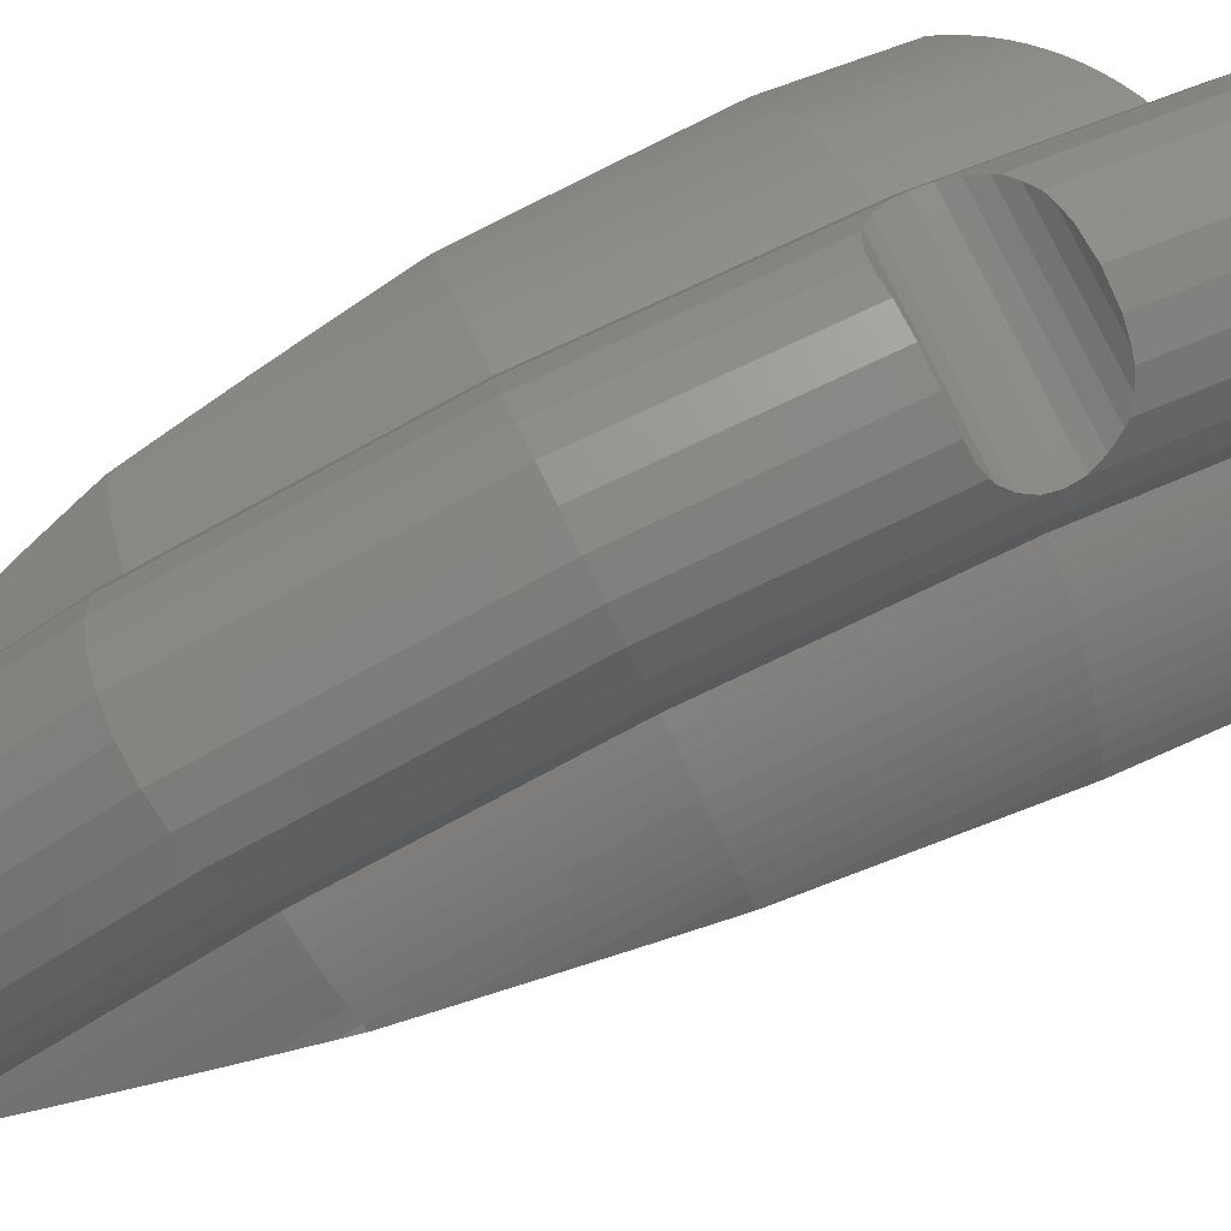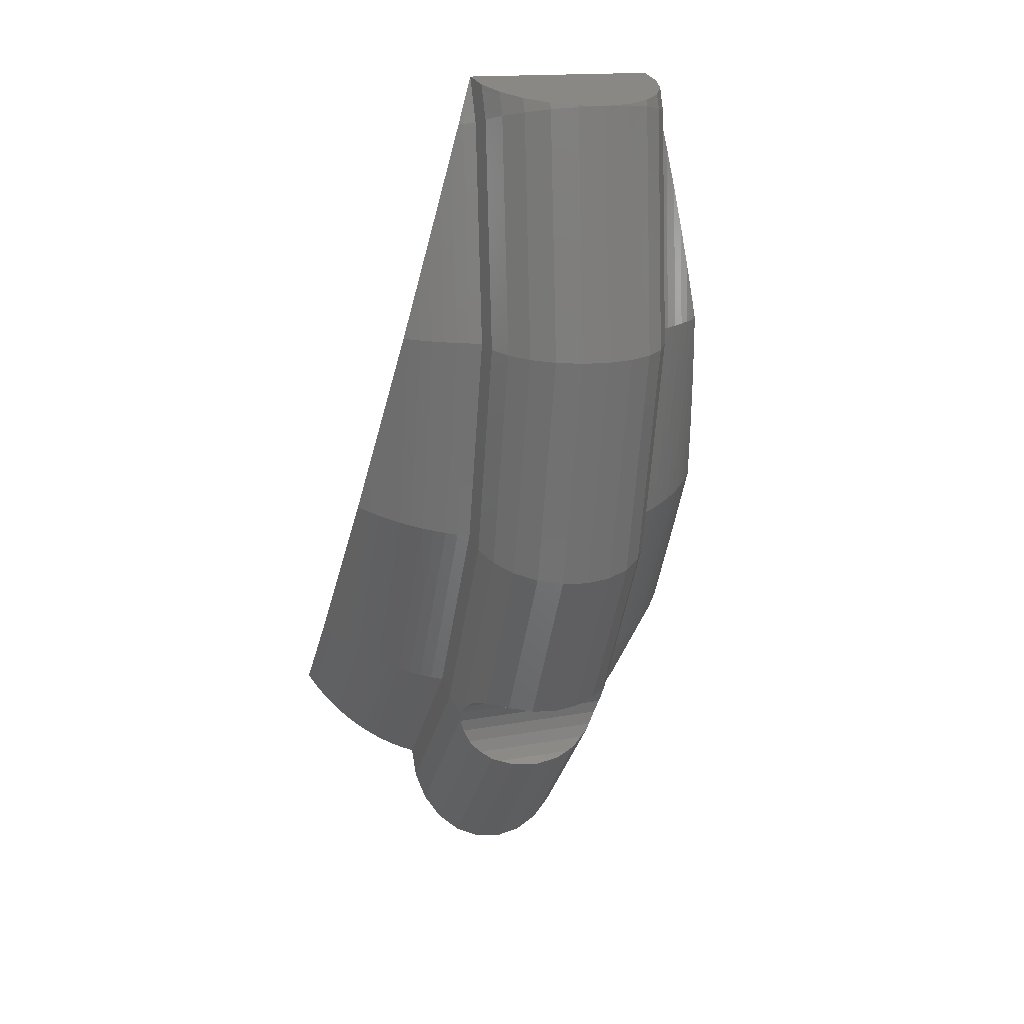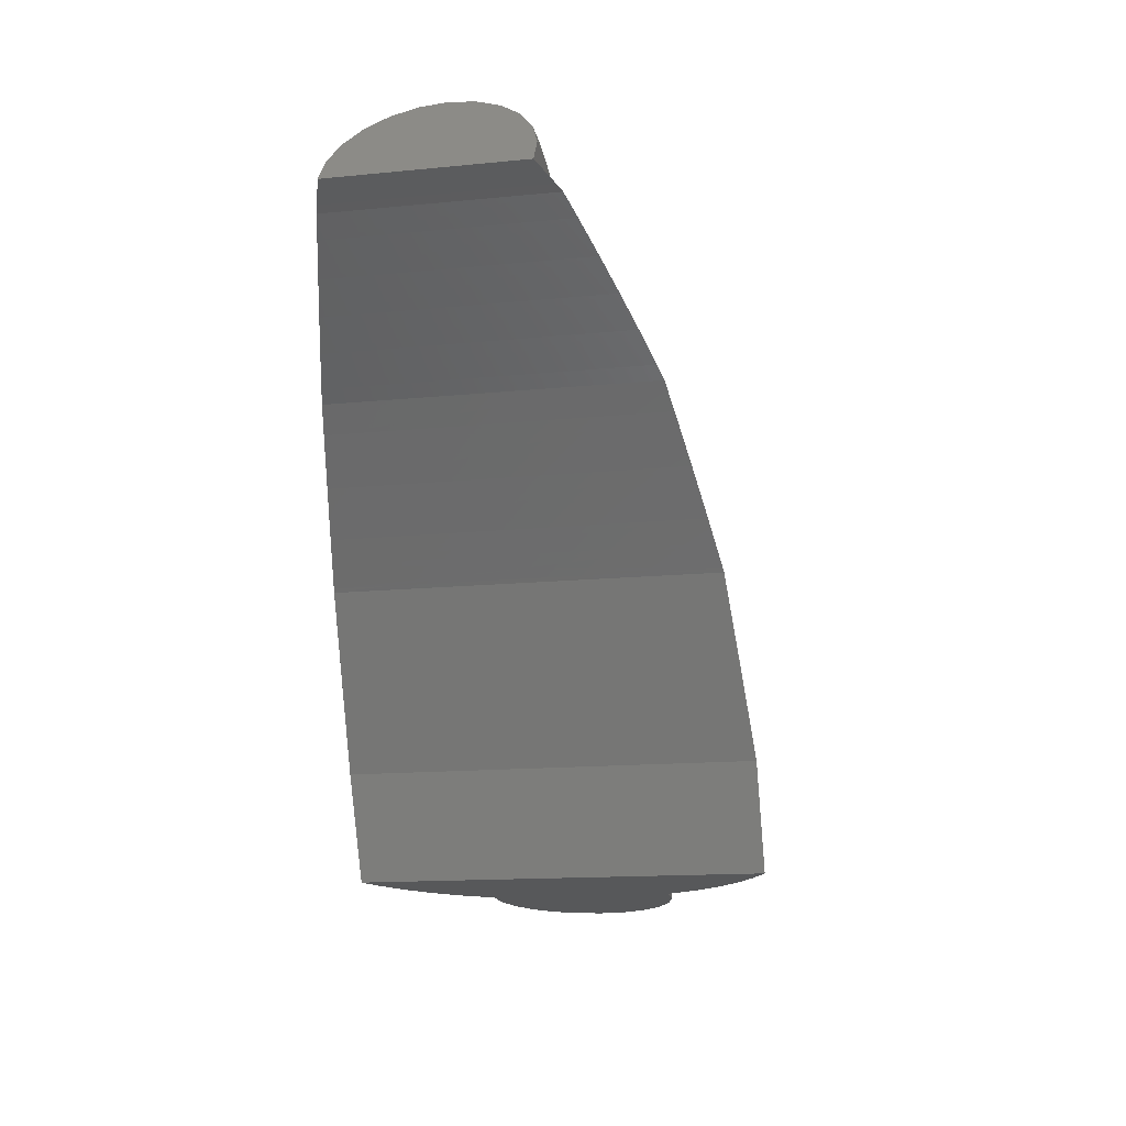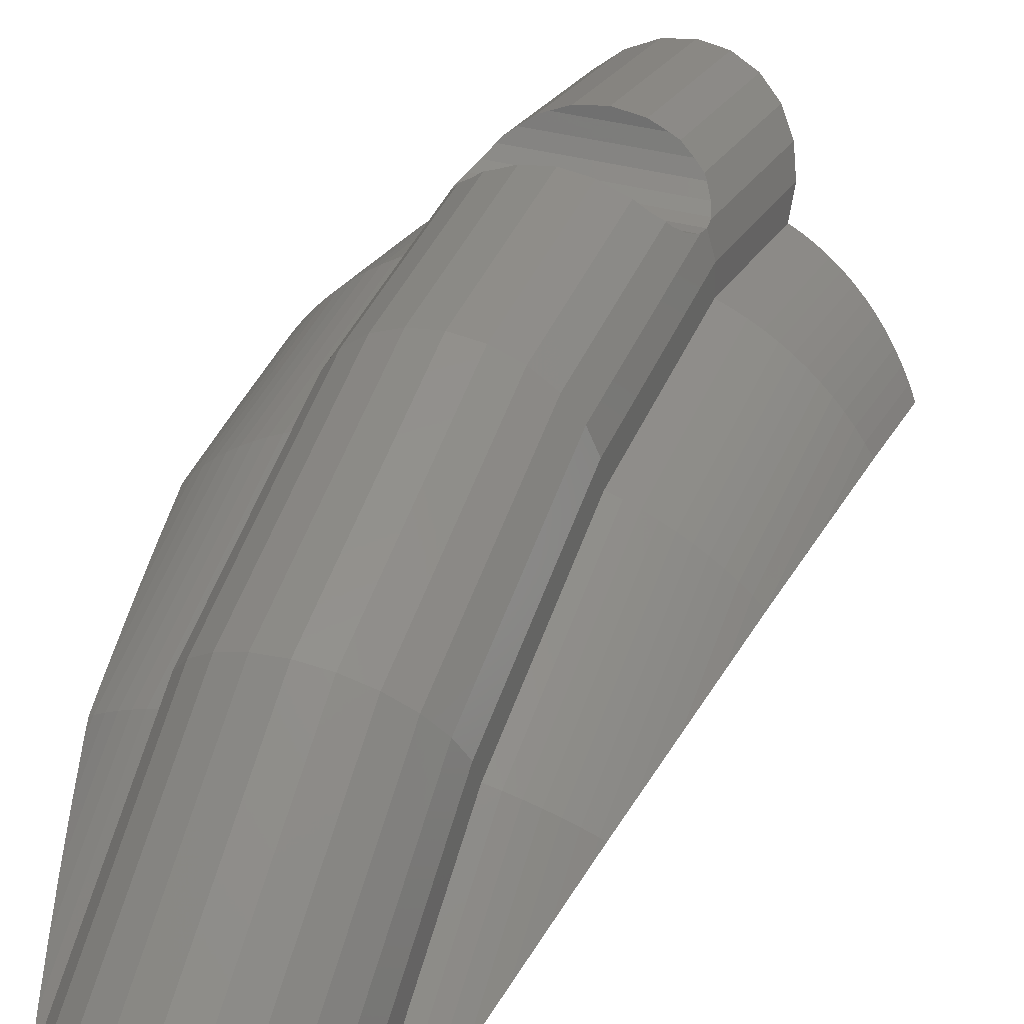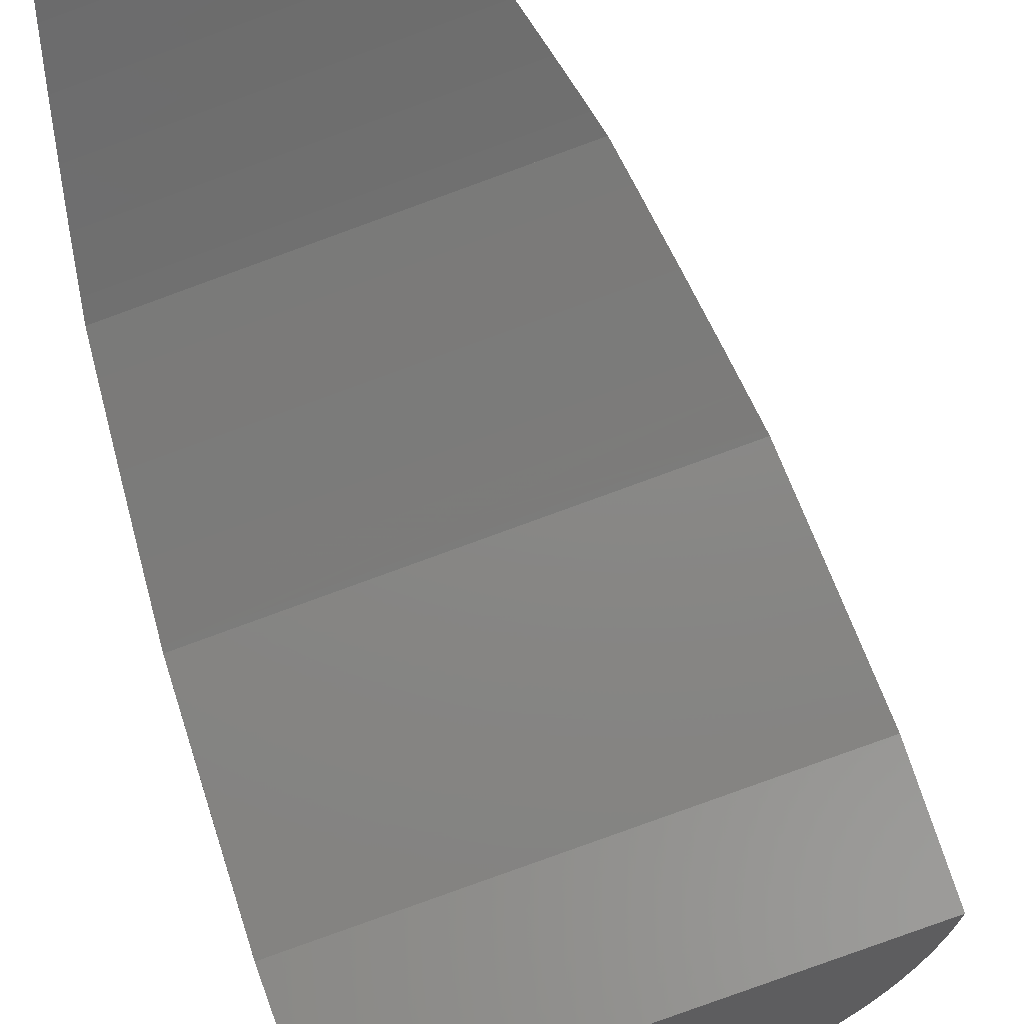
<metadata>
{"format":"stl","ext":"stl","renderer":"f3d","projection":"perspective","resolution":1024,"background":"white","views":[{"elev":79.8,"azim":-124.1,"up":"+Z"},{"elev":40.1,"azim":-17.1,"up":"+Y"},{"elev":28.4,"azim":-168.8,"up":"+Y"},{"elev":41.2,"azim":-168.0,"up":"+Z"},{"elev":-75.6,"azim":-168.5,"up":"+Z"}]}
</metadata>
<code>
# stl→obj: 228 verts, 557 faces
v -0.7651 -44.64 17.96
v 1.964 -27.46 23.65
v 3.432 -27.47 22.98
v 4.265 -27.38 22.63
v 1.602 -44.15 17.08
v -3.263 -44.57 18.32
v -0.5066 -27.21 24.07
v -5.699 -43.92 18.14
v -2.97 -26.74 23.84
v -7.884 -42.76 17.43
v -5.221 -26 22.99
v -4.425 -26.32 23.27
v -9.649 -41.18 16.24
v -7.016 -24.6 21.73
v -6.242 -25.33 22.25
v -10.86 -39.3 14.67
v -8.003 -21.33 20.62
v -7.995 -21.63 20.6
v -7.732 -22.96 20.85
v -7.258 -24.2 21.42
v -8.643 -19.82 18.61
v -7.939 -20.32 20.68
v -11.41 -37.26 12.83
v -4.6 1.515 22.14
v -7.702 -19.37 20.99
v -5.483 1.46 19.78
v -3.108 1.457 24.17
v -5.873 -17.16 23.15
v -6.204 -17.33 22.72
v -6.986 -18.1 21.77
v -7.609 -19.11 21.08
v -1.123 1.292 25.72
v -3.823 -16.89 24.71
v -4.95 -16.92 23.84
v 1.201 1.03 26.65
v -1.504 -17.19 25.65
v -2.984 -16.94 25.05
v 3.685 0.6934 26.91
v 0.9731 -17.57 25.9
v 6.136 0.3075 26.47
v 3.43 -17.91 25.46
v 8.363 -0.09752 25.36
v 5.663 -18.28 24.36
v 4.873 -18.09 24.76
v 10.19 -0.4905 23.68
v 7.43 -19.11 22.65
v 6.668 -18.62 23.41
v 11.49 -0.8409 21.54
v 8.386 -21.73 20.39
v 8.378 -21.45 20.48
v 8.124 -20.31 21.21
v 7.665 -19.36 22.2
v 8.983 -22.4 17.95
v 8.319 -22.7 20.07
v 12.14 -1.121 19.13
v 5.232 -41.65 14.07
v 8.085 -23.69 20.02
v 6.213 -39.84 12.17
v 3.654 -43.13 15.74
v 6.287 -26.55 21.24
v 6.611 -26.23 20.9
v 7.378 -25.17 20.29
v 7.992 -23.97 20
v 5.376 -27.03 21.81
v -19.71 -16.05 7.707
v 19.84 -21.84 6.228
v -19.05 -16.33 8.675
v 19.2 -21.94 7.248
v -18.33 -16.62 9.603
v 18.5 -22.02 8.233
v -17.57 -16.91 10.49
v 17.75 -22.08 9.18
v -16.75 -17.19 11.33
v 16.95 -22.13 10.08
v -15.88 -17.47 12.12
v 16.1 -22.16 10.95
v -14.97 -17.75 12.86
v 15.2 -22.18 11.76
v -14.02 -18.03 13.55
v 14.27 -22.18 12.52
v -13.03 -18.3 14.19
v 13.29 -22.16 13.24
v -12.01 -18.57 14.76
v 12.28 -22.13 13.89
v -10.95 -18.83 15.28
v 11.23 -22.09 14.5
v -9.864 -19.08 15.74
v 10.15 -22.02 15.04
v -8.752 -19.33 16.14
v 9.045 -21.95 15.53
v -8.75 -19.34 16.19
v -11.28 -35.22 10.88
v 6.516 -37.87 10.25
v 7.665 -37.67 9.86
v -12.34 -34.7 10.57
v 8.794 -37.41 9.42
v -13.38 -34.13 10.22
v 9.898 -37.11 8.935
v -14.38 -33.52 9.813
v 10.97 -36.75 8.405
v -15.35 -32.87 9.363
v 12.02 -36.34 7.833
v -16.27 -32.17 8.868
v 13.03 -35.88 7.221
v -17.15 -31.44 8.33
v 14 -35.37 6.569
v -17.98 -30.67 7.749
v 14.93 -34.82 5.881
v -18.76 -29.87 7.128
v 15.82 -34.22 5.158
v -19.49 -29.04 6.469
v 16.66 -33.58 4.402
v -20.17 -28.18 5.773
v 17.46 -32.9 3.616
v -20.79 -27.3 5.044
v 18.2 -32.18 2.803
v -21.35 -26.39 4.282
v -6.818 1.427 16.88
v -5.689 1.296 17.28
v -7.925 1.55 16.41
v -9.004 1.664 15.88
v -10.05 1.769 15.3
v -11.07 1.865 14.65
v -12.05 1.952 13.95
v -12.99 2.029 13.2
v -13.88 2.095 12.39
v -14.74 2.152 11.54
v -15.54 2.198 10.64
v -17.62 -6.672 9.208
v -15.61 2.201 10.56
v 21.35 -3.21 9.186
v -5.684 1.299 17.33
v 12.11 -1.306 16.67
v 13.2 -1.501 16.18
v 14.26 -1.695 15.62
v 15.28 -1.889 15.01
v 16.27 -2.083 14.35
v 17.22 -2.275 13.62
v 18.13 -2.466 12.85
v 19 -2.653 12.02
v 19.81 -2.838 11.15
v 20.58 -3.019 10.23
v 21.29 -3.195 9.273
v -10.26 1.865 10.35
v 16.18 -2.01 9.371
v 3.113 1.025 9.829
v 21.35 -2.767 9.182
v 20.63 -12.28 7.782
v 15.04 19.76 14.7
v 14.92 18.95 12.37
v 14.46 20.65 16.99
v 13.24 21.53 19.01
v 11.47 22.33 20.61
v 9.278 22.99 21.66
v 6.84 23.47 22.08
v 4.344 23.72 21.84
v 1.983 23.72 20.96
v -0.05875 23.47 19.5
v -1.624 23 17.59
v -2.591 22.34 15.36
v -2.885 21.54 12.99
v -2.878 21.56 13.04
v -4.03 21.56 12.61
v -5.154 21.55 12.17
v -6.253 21.52 11.67
v -7.324 21.47 11.12
v -8.364 21.39 10.51
v -9.369 21.29 9.85
v -10.74 18.25 9.758
v -9.806 21.24 9.529
v -12.39 12.92 10.1
v -13.97 7.705 10.36
v -15.48 2.63 10.55
v -15.1 3.899 10.5
v -14.72 5.168 10.46
v 21.35 -0.1196 9.119
v 21.35 2.528 9.056
v 21.31 7.977 8.857
v 21.24 13.56 8.584
v 20.81 16.88 8.745
v 21.19 16.71 8.394
v 21.01 18.42 7.96
v 15.99 18.64 11.9
v 17.03 18.32 11.38
v 18.03 17.98 10.8
v 19 17.63 10.17
v 19.93 17.26 9.48
v -9.172 22.84 9.059
v -7.72 26.45 7.93
v 20.57 22.3 6.907
v -6.226 30.09 6.718
v 20.1 26.23 5.773
v -4.695 33.76 5.425
v 19.59 30.2 4.561
v -3.13 37.45 4.057
v 19.05 34.2 3.276
v -2.071 39.9 3.099
v 18.67 36.89 2.365
v 17.27 37.45 2.931
v 17.46 38.83 4.968
v 16.96 40.27 6.973
v 15.8 41.63 8.748
v 14.08 42.81 10.16
v 11.92 43.71 11.09
v 9.488 44.26 11.47
v 6.982 44.43 11.27
v 4.591 44.19 10.51
v 2.501 43.58 9.246
v 0.8746 42.62 7.575
v 18.33 37.03 2.518
v -0.1629 41.41 5.627
v -0.523 40.05 3.597
v -0.5308 40.02 3.553
v -1.689 39.94 3.226
v -1.597 40.75 2.491
v 18.42 37.83 1.798
v -0.162 43.3 0.6053
v 17.64 40.7 0
v 0.1131 43.85 3.421
v 17.74 41.27 2.762
v 17.15 41.93 5.474
v 15.91 42.61 7.865
v 14.13 43.26 9.751
v 11.93 43.82 10.98
v 6.995 44.54 11.17
v 4.642 44.64 10.11
v 2.612 44.56 8.363
v 1.062 44.29 6.076
f 1 2 3
f 1 3 4
f 1 4 5
f 6 7 2
f 6 2 1
f 8 9 7
f 8 7 6
f 10 11 12
f 10 12 9
f 10 9 8
f 13 14 15
f 13 15 11
f 13 11 10
f 16 17 18
f 16 18 19
f 16 19 20
f 16 20 14
f 16 14 13
f 21 22 17
f 21 17 16
f 21 16 23
f 24 25 22
f 24 22 21
f 24 21 26
f 27 28 29
f 27 29 30
f 27 30 31
f 27 31 25
f 27 25 24
f 32 33 34
f 32 34 28
f 32 28 27
f 35 36 37
f 35 37 33
f 35 33 32
f 38 39 36
f 38 36 35
f 40 41 39
f 40 39 38
f 42 43 44
f 42 44 41
f 42 41 40
f 45 46 47
f 45 47 43
f 45 43 42
f 48 49 50
f 48 50 51
f 48 51 52
f 48 52 46
f 48 46 45
f 53 54 49
f 53 49 48
f 53 48 55
f 56 57 54
f 56 54 53
f 56 53 58
f 59 60 61
f 59 61 62
f 59 62 63
f 59 63 57
f 59 57 56
f 5 4 64
f 5 64 60
f 5 60 59
f 15 64 4
f 15 4 3
f 15 3 12
f 15 12 11
f 20 61 60
f 20 60 64
f 20 64 15
f 20 15 14
f 19 62 61
f 19 61 20
f 18 63 62
f 18 62 19
f 63 18 17
f 63 17 22
f 63 22 54
f 63 54 57
f 65 66 67
f 67 66 68
f 67 68 69
f 69 68 70
f 69 70 71
f 71 70 72
f 71 72 73
f 73 72 74
f 73 74 75
f 75 74 76
f 75 76 77
f 77 76 78
f 77 78 79
f 79 78 80
f 79 80 81
f 81 80 82
f 81 82 83
f 83 82 84
f 83 84 85
f 85 84 86
f 85 86 87
f 87 86 88
f 87 88 89
f 89 88 90
f 89 90 91
f 91 90 53
f 91 53 21
f 21 53 54
f 21 54 22
f 54 22 25
f 54 25 31
f 54 31 50
f 54 50 49
f 50 31 30
f 50 30 51
f 29 52 51
f 29 51 30
f 34 47 46
f 34 46 52
f 34 52 29
f 34 29 28
f 37 44 43
f 37 43 47
f 37 47 34
f 37 34 33
f 44 37 36
f 44 36 39
f 44 39 41
f 21 23 92
f 21 92 89
f 21 89 91
f 6 1 8
f 8 1 5
f 8 5 10
f 10 5 59
f 10 59 13
f 13 59 56
f 13 56 16
f 16 56 58
f 16 58 23
f 23 58 93
f 23 93 92
f 92 93 94
f 92 94 95
f 95 94 96
f 95 96 97
f 97 96 98
f 97 98 99
f 99 98 100
f 99 100 101
f 101 100 102
f 101 102 103
f 103 102 104
f 103 104 105
f 105 104 106
f 105 106 107
f 107 106 108
f 107 108 109
f 109 108 110
f 109 110 111
f 111 110 112
f 111 112 113
f 113 112 114
f 113 114 115
f 115 114 116
f 115 116 117
f 65 117 116
f 65 116 66
f 67 115 117
f 67 117 65
f 69 113 115
f 69 115 67
f 71 111 113
f 71 113 69
f 73 109 111
f 73 111 71
f 75 107 109
f 75 109 73
f 77 105 107
f 77 107 75
f 79 103 105
f 79 105 77
f 81 101 103
f 81 103 79
f 83 99 101
f 83 101 81
f 85 97 99
f 85 99 83
f 87 95 97
f 87 97 85
f 89 92 95
f 89 95 87
f 89 87 118
f 89 118 119
f 87 85 120
f 87 120 118
f 85 83 121
f 85 121 120
f 83 81 122
f 83 122 121
f 81 79 123
f 81 123 122
f 79 77 124
f 79 124 123
f 77 75 125
f 77 125 124
f 75 73 126
f 75 126 125
f 73 71 127
f 73 127 126
f 71 69 128
f 71 128 127
f 67 129 130
f 67 130 128
f 67 128 69
f 67 65 129
f 65 130 129
f 65 66 130
f 131 130 66
f 38 35 40
f 40 35 32
f 40 32 42
f 42 32 27
f 42 27 45
f 45 27 24
f 45 24 48
f 48 24 26
f 48 26 55
f 55 26 132
f 55 132 133
f 133 132 119
f 133 119 134
f 134 119 118
f 134 118 135
f 135 118 120
f 135 120 136
f 136 120 121
f 136 121 137
f 137 121 122
f 137 122 138
f 138 122 123
f 138 123 139
f 139 123 124
f 139 124 140
f 140 124 125
f 140 125 141
f 141 125 126
f 141 126 142
f 142 126 127
f 142 127 143
f 143 127 128
f 143 128 131
f 131 128 130
f 130 131 144
f 145 144 131
f 146 144 145
f 144 145 146
f 145 147 146
f 147 145 131
f 147 131 143
f 143 131 148
f 143 148 68
f 143 68 70
f 131 66 148
f 68 148 66
f 66 116 114
f 66 114 68
f 68 114 112
f 68 112 70
f 70 112 110
f 70 110 72
f 72 110 108
f 72 108 74
f 74 108 106
f 74 106 76
f 76 106 104
f 76 104 78
f 78 104 102
f 78 102 80
f 80 102 100
f 80 100 82
f 82 100 98
f 82 98 84
f 84 98 96
f 84 96 86
f 86 96 94
f 86 94 88
f 88 94 93
f 88 93 90
f 90 93 58
f 90 58 53
f 90 53 55
f 90 55 133
f 133 55 149
f 133 149 150
f 55 48 151
f 55 151 149
f 48 45 152
f 48 152 151
f 45 42 153
f 45 153 152
f 42 40 154
f 42 154 153
f 40 38 155
f 40 155 154
f 38 35 156
f 38 156 155
f 35 32 157
f 35 157 156
f 32 27 158
f 32 158 157
f 27 24 159
f 27 159 158
f 24 26 160
f 24 160 159
f 26 132 119
f 26 119 161
f 26 161 162
f 26 162 160
f 91 89 119
f 91 119 132
f 91 132 26
f 91 26 21
f 119 118 163
f 119 163 161
f 118 120 164
f 118 164 163
f 120 121 165
f 120 165 164
f 121 122 166
f 121 166 165
f 122 123 167
f 122 167 166
f 123 124 168
f 123 168 167
f 125 169 170
f 125 170 168
f 125 168 124
f 126 171 169
f 126 169 125
f 127 172 171
f 127 171 126
f 128 173 174
f 128 174 175
f 128 175 172
f 128 172 127
f 128 130 173
f 144 173 130
f 144 146 173
f 174 173 146
f 174 146 175
f 174 146 175
f 146 176 175
f 176 146 147
f 142 177 176
f 142 176 147
f 142 147 143
f 141 178 177
f 141 177 142
f 140 179 178
f 140 178 141
f 180 181 179
f 180 179 140
f 180 140 139
f 181 180 182
f 155 156 154
f 154 156 157
f 154 157 153
f 153 157 158
f 153 158 152
f 152 158 159
f 152 159 151
f 151 159 160
f 151 160 149
f 149 160 162
f 149 162 150
f 150 162 161
f 150 161 183
f 183 161 163
f 183 163 184
f 184 163 164
f 184 164 185
f 185 164 165
f 185 165 186
f 186 165 166
f 186 166 187
f 187 166 167
f 187 167 180
f 180 167 168
f 180 168 181
f 181 168 170
f 170 181 188
f 181 170 179
f 169 179 170
f 179 169 178
f 171 178 169
f 178 171 177
f 172 177 171
f 177 172 176
f 175 176 172
f 182 188 181
f 188 182 189
f 190 189 182
f 189 190 191
f 192 191 190
f 191 192 193
f 194 193 192
f 193 194 195
f 196 195 194
f 195 196 197
f 198 197 196
f 199 200 201
f 199 201 202
f 199 202 203
f 199 203 204
f 199 204 205
f 199 205 206
f 199 206 207
f 199 207 208
f 199 208 209
f 199 209 198
f 199 198 210
f 198 209 211
f 198 211 212
f 198 212 213
f 198 213 214
f 198 214 197
f 197 198 215
f 216 215 198
f 215 216 217
f 218 217 216
f 219 217 218
f 219 218 220
f 219 220 221
f 219 221 222
f 219 222 223
f 219 223 224
f 219 224 205
f 219 205 225
f 219 225 226
f 219 226 227
f 219 227 228
f 217 219 211
f 217 211 212
f 217 212 213
f 214 215 217
f 214 217 213
f 214 197 215
f 164 195 197
f 164 197 214
f 164 214 163
f 165 193 195
f 165 195 164
f 166 191 193
f 166 193 165
f 167 189 191
f 167 191 166
f 168 188 189
f 168 189 167
f 168 170 188
f 161 163 214
f 161 214 213
f 162 161 213
f 162 213 212
f 162 212 211
f 162 211 160
f 159 160 211
f 159 211 209
f 211 219 228
f 211 228 209
f 209 228 227
f 209 227 208
f 208 227 226
f 208 226 207
f 207 226 225
f 207 225 206
f 156 157 207
f 156 207 206
f 157 158 208
f 157 208 207
f 158 159 209
f 158 209 208
f 155 156 206
f 155 206 205
f 154 155 205
f 154 205 204
f 153 154 204
f 153 204 203
f 204 224 223
f 204 223 203
f 203 223 222
f 203 222 202
f 202 222 221
f 202 221 201
f 201 221 220
f 201 220 200
f 200 220 218
f 200 218 199
f 199 218 216
f 199 216 210
f 198 210 216
f 210 198 196
f 210 196 184
f 210 184 183
f 184 196 194
f 184 194 185
f 185 194 192
f 185 192 186
f 186 192 190
f 186 190 187
f 187 190 182
f 187 182 180
f 139 138 187
f 139 187 180
f 78 80 138
f 78 138 139
f 80 82 137
f 80 137 138
f 82 84 136
f 82 136 137
f 84 86 135
f 84 135 136
f 86 88 134
f 86 134 135
f 88 90 133
f 88 133 134
f 134 133 150
f 134 150 183
f 183 150 199
f 183 199 210
f 150 149 200
f 150 200 199
f 149 151 201
f 149 201 200
f 151 152 202
f 151 202 201
f 152 153 203
f 152 203 202
f 135 134 183
f 135 183 184
f 136 135 184
f 136 184 185
f 137 136 185
f 137 185 186
f 138 137 186
f 138 186 187
f 76 78 139
f 76 139 140
f 74 76 140
f 74 140 141
f 72 74 141
f 72 141 142
f 70 72 142
f 70 142 143
f 12 3 2
f 12 2 7
f 12 7 9

</code>
